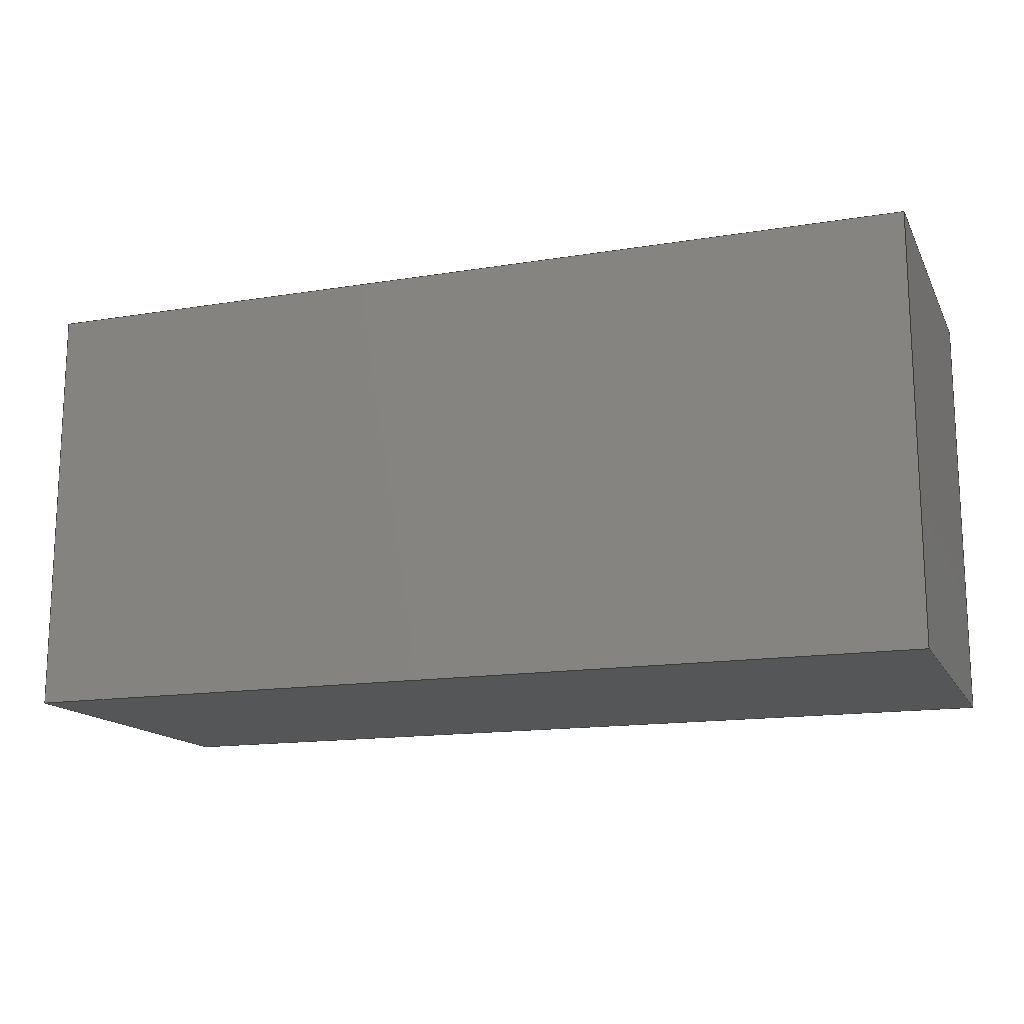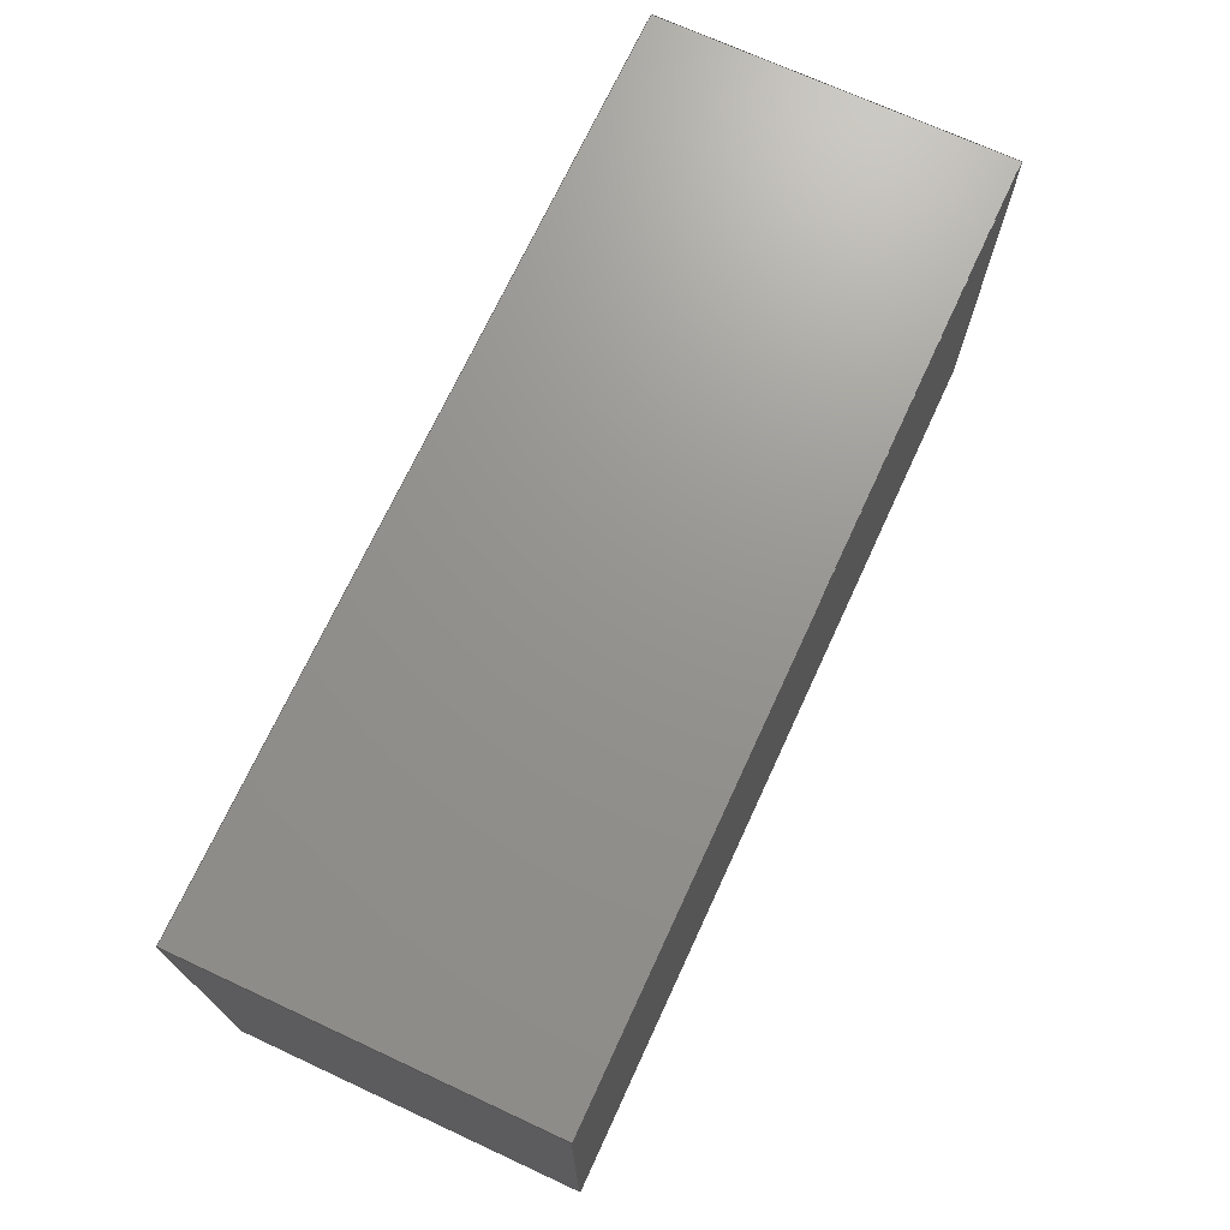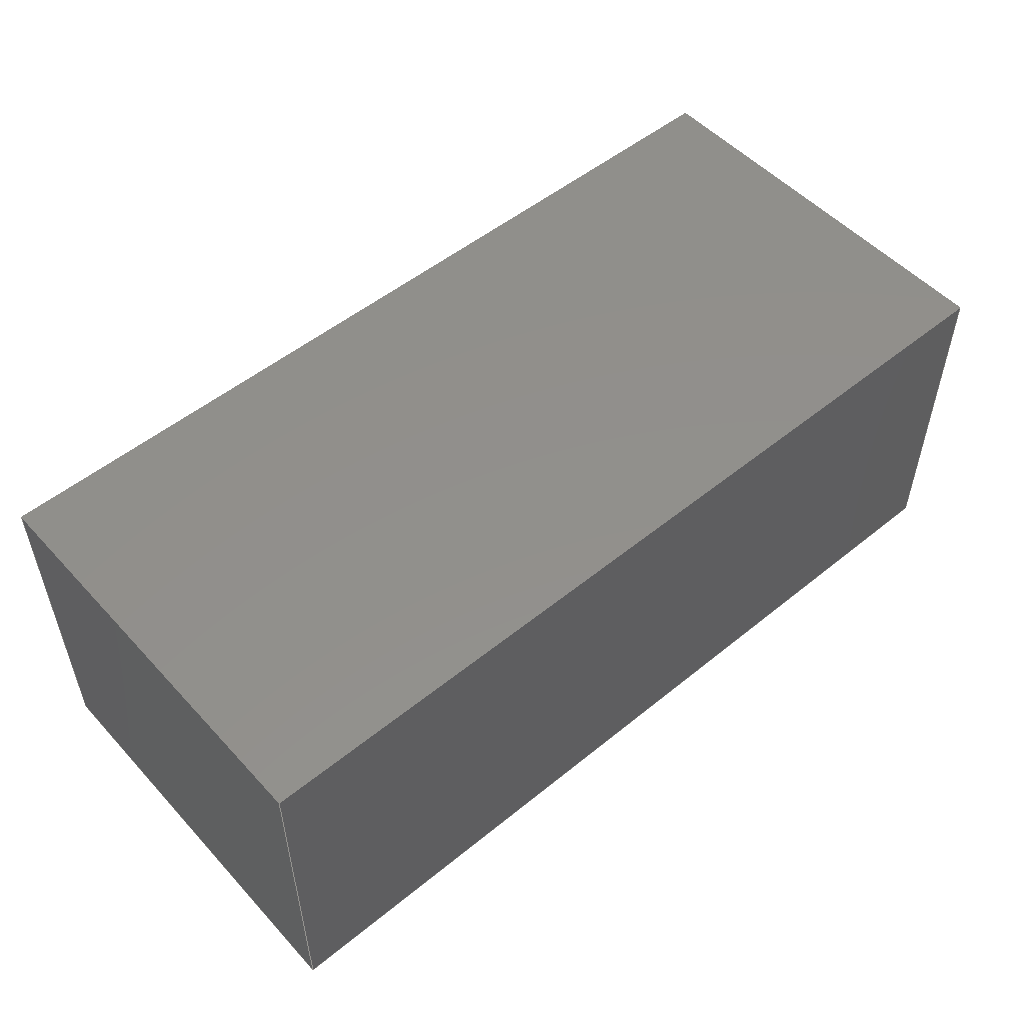
<metadata>
{"format":"step","ext":"step","renderer":"f3d","projection":"perspective","resolution":1024,"background":"white","views":[{"elev":-14.9,"azim":-160.6,"up":"+Y"},{"elev":71.1,"azim":-65.2,"up":"+Y"},{"elev":52.3,"azim":138.8,"up":"+Z"}]}
</metadata>
<code>
ISO-10303-21;
DATA;
#1 = APPLICATION_PROTOCOL_DEFINITION('committee draft',
  'automotive_design',1997,#2);
#2 = APPLICATION_CONTEXT(
  'core data for automotive mechanical design processes');
#3 = SHAPE_DEFINITION_REPRESENTATION(#4,#10);
#4 = PRODUCT_DEFINITION_SHAPE('','',#5);
#5 = PRODUCT_DEFINITION('design','',#6,#9);
#6 = PRODUCT_DEFINITION_FORMATION('','',#7);
#7 = PRODUCT('Flat_Bar_130x60_EN10058_S235JR',
  'Flat_Bar_130x60_EN10058_S235JR','',(#8));
#8 = MECHANICAL_CONTEXT('',#2,'mechanical');
#9 = PRODUCT_DEFINITION_CONTEXT('part definition',#2,'design');
#10 = ADVANCED_BREP_SHAPE_REPRESENTATION('',(#11,#15),#345);
#11 = AXIS2_PLACEMENT_3D('',#12,#13,#14);
#12 = CARTESIAN_POINT('',(0,0,0));
#13 = DIRECTION('',(0,0,1));
#14 = DIRECTION('',(1,0,-0));
#15 = MANIFOLD_SOLID_BREP('',#16);
#16 = CLOSED_SHELL('',(#17,#137,#213,#284,#331,#338));
#17 = ADVANCED_FACE('',(#18),#32,.F.);
#18 = FACE_BOUND('',#19,.F.);
#19 = EDGE_LOOP('',(#20,#55,#83,#111));
#20 = ORIENTED_EDGE('',*,*,#21,.T.);
#21 = EDGE_CURVE('',#22,#24,#26,.T.);
#22 = VERTEX_POINT('',#23);
#23 = CARTESIAN_POINT('',(-65,-30,0));
#24 = VERTEX_POINT('',#25);
#25 = CARTESIAN_POINT('',(-65,-30,50));
#26 = SURFACE_CURVE('',#27,(#31,#43),.PCURVE_S1);
#27 = LINE('',#28,#29);
#28 = CARTESIAN_POINT('',(-65,-30,0));
#29 = VECTOR('',#30,1);
#30 = DIRECTION('',(0,0,1));
#31 = PCURVE('',#32,#37);
#32 = PLANE('',#33);
#33 = AXIS2_PLACEMENT_3D('',#34,#35,#36);
#34 = CARTESIAN_POINT('',(-65,-30,0));
#35 = DIRECTION('',(0,1,0));
#36 = DIRECTION('',(1,0,0));
#37 = DEFINITIONAL_REPRESENTATION('',(#38),#42);
#38 = LINE('',#39,#40);
#39 = CARTESIAN_POINT('',(0,0));
#40 = VECTOR('',#41,1);
#41 = DIRECTION('',(0,-1));
#42 = ( GEOMETRIC_REPRESENTATION_CONTEXT(2) 
PARAMETRIC_REPRESENTATION_CONTEXT() REPRESENTATION_CONTEXT('2D SPACE',''
  ) );
#43 = PCURVE('',#44,#49);
#44 = PLANE('',#45);
#45 = AXIS2_PLACEMENT_3D('',#46,#47,#48);
#46 = CARTESIAN_POINT('',(-65,30,0));
#47 = DIRECTION('',(1,0,0));
#48 = DIRECTION('',(0,-1,0));
#49 = DEFINITIONAL_REPRESENTATION('',(#50),#54);
#50 = LINE('',#51,#52);
#51 = CARTESIAN_POINT('',(60,0));
#52 = VECTOR('',#53,1);
#53 = DIRECTION('',(0,-1));
#54 = ( GEOMETRIC_REPRESENTATION_CONTEXT(2) 
PARAMETRIC_REPRESENTATION_CONTEXT() REPRESENTATION_CONTEXT('2D SPACE',''
  ) );
#55 = ORIENTED_EDGE('',*,*,#56,.T.);
#56 = EDGE_CURVE('',#24,#57,#59,.T.);
#57 = VERTEX_POINT('',#58);
#58 = CARTESIAN_POINT('',(65,-30,50));
#59 = SURFACE_CURVE('',#60,(#64,#71),.PCURVE_S1);
#60 = LINE('',#61,#62);
#61 = CARTESIAN_POINT('',(-65,-30,50));
#62 = VECTOR('',#63,1);
#63 = DIRECTION('',(1,0,0));
#64 = PCURVE('',#32,#65);
#65 = DEFINITIONAL_REPRESENTATION('',(#66),#70);
#66 = LINE('',#67,#68);
#67 = CARTESIAN_POINT('',(0,-50));
#68 = VECTOR('',#69,1);
#69 = DIRECTION('',(1,0));
#70 = ( GEOMETRIC_REPRESENTATION_CONTEXT(2) 
PARAMETRIC_REPRESENTATION_CONTEXT() REPRESENTATION_CONTEXT('2D SPACE',''
  ) );
#71 = PCURVE('',#72,#77);
#72 = PLANE('',#73);
#73 = AXIS2_PLACEMENT_3D('',#74,#75,#76);
#74 = CARTESIAN_POINT('',(-65,-30,50));
#75 = DIRECTION('',(0,0,-1));
#76 = DIRECTION('',(-1,0,0));
#77 = DEFINITIONAL_REPRESENTATION('',(#78),#82);
#78 = LINE('',#79,#80);
#79 = CARTESIAN_POINT('',(0,0));
#80 = VECTOR('',#81,1);
#81 = DIRECTION('',(-1,0));
#82 = ( GEOMETRIC_REPRESENTATION_CONTEXT(2) 
PARAMETRIC_REPRESENTATION_CONTEXT() REPRESENTATION_CONTEXT('2D SPACE',''
  ) );
#83 = ORIENTED_EDGE('',*,*,#84,.F.);
#84 = EDGE_CURVE('',#85,#57,#87,.T.);
#85 = VERTEX_POINT('',#86);
#86 = CARTESIAN_POINT('',(65,-30,0));
#87 = SURFACE_CURVE('',#88,(#92,#99),.PCURVE_S1);
#88 = LINE('',#89,#90);
#89 = CARTESIAN_POINT('',(65,-30,0));
#90 = VECTOR('',#91,1);
#91 = DIRECTION('',(0,0,1));
#92 = PCURVE('',#32,#93);
#93 = DEFINITIONAL_REPRESENTATION('',(#94),#98);
#94 = LINE('',#95,#96);
#95 = CARTESIAN_POINT('',(130,0));
#96 = VECTOR('',#97,1);
#97 = DIRECTION('',(0,-1));
#98 = ( GEOMETRIC_REPRESENTATION_CONTEXT(2) 
PARAMETRIC_REPRESENTATION_CONTEXT() REPRESENTATION_CONTEXT('2D SPACE',''
  ) );
#99 = PCURVE('',#100,#105);
#100 = PLANE('',#101);
#101 = AXIS2_PLACEMENT_3D('',#102,#103,#104);
#102 = CARTESIAN_POINT('',(65,-30,0));
#103 = DIRECTION('',(-1,0,0));
#104 = DIRECTION('',(0,1,0));
#105 = DEFINITIONAL_REPRESENTATION('',(#106),#110);
#106 = LINE('',#107,#108);
#107 = CARTESIAN_POINT('',(0,0));
#108 = VECTOR('',#109,1);
#109 = DIRECTION('',(0,-1));
#110 = ( GEOMETRIC_REPRESENTATION_CONTEXT(2) 
PARAMETRIC_REPRESENTATION_CONTEXT() REPRESENTATION_CONTEXT('2D SPACE',''
  ) );
#111 = ORIENTED_EDGE('',*,*,#112,.F.);
#112 = EDGE_CURVE('',#22,#85,#113,.T.);
#113 = SURFACE_CURVE('',#114,(#118,#125),.PCURVE_S1);
#114 = LINE('',#115,#116);
#115 = CARTESIAN_POINT('',(-65,-30,0));
#116 = VECTOR('',#117,1);
#117 = DIRECTION('',(1,0,0));
#118 = PCURVE('',#32,#119);
#119 = DEFINITIONAL_REPRESENTATION('',(#120),#124);
#120 = LINE('',#121,#122);
#121 = CARTESIAN_POINT('',(0,0));
#122 = VECTOR('',#123,1);
#123 = DIRECTION('',(1,0));
#124 = ( GEOMETRIC_REPRESENTATION_CONTEXT(2) 
PARAMETRIC_REPRESENTATION_CONTEXT() REPRESENTATION_CONTEXT('2D SPACE',''
  ) );
#125 = PCURVE('',#126,#131);
#126 = PLANE('',#127);
#127 = AXIS2_PLACEMENT_3D('',#128,#129,#130);
#128 = CARTESIAN_POINT('',(-65,-30,0));
#129 = DIRECTION('',(0,0,-1));
#130 = DIRECTION('',(-1,0,0));
#131 = DEFINITIONAL_REPRESENTATION('',(#132),#136);
#132 = LINE('',#133,#134);
#133 = CARTESIAN_POINT('',(0,0));
#134 = VECTOR('',#135,1);
#135 = DIRECTION('',(-1,0));
#136 = ( GEOMETRIC_REPRESENTATION_CONTEXT(2) 
PARAMETRIC_REPRESENTATION_CONTEXT() REPRESENTATION_CONTEXT('2D SPACE',''
  ) );
#137 = ADVANCED_FACE('',(#138),#100,.F.);
#138 = FACE_BOUND('',#139,.F.);
#139 = EDGE_LOOP('',(#140,#141,#164,#192));
#140 = ORIENTED_EDGE('',*,*,#84,.T.);
#141 = ORIENTED_EDGE('',*,*,#142,.T.);
#142 = EDGE_CURVE('',#57,#143,#145,.T.);
#143 = VERTEX_POINT('',#144);
#144 = CARTESIAN_POINT('',(65,30,50));
#145 = SURFACE_CURVE('',#146,(#150,#157),.PCURVE_S1);
#146 = LINE('',#147,#148);
#147 = CARTESIAN_POINT('',(65,-30,50));
#148 = VECTOR('',#149,1);
#149 = DIRECTION('',(0,1,0));
#150 = PCURVE('',#100,#151);
#151 = DEFINITIONAL_REPRESENTATION('',(#152),#156);
#152 = LINE('',#153,#154);
#153 = CARTESIAN_POINT('',(0,-50));
#154 = VECTOR('',#155,1);
#155 = DIRECTION('',(1,0));
#156 = ( GEOMETRIC_REPRESENTATION_CONTEXT(2) 
PARAMETRIC_REPRESENTATION_CONTEXT() REPRESENTATION_CONTEXT('2D SPACE',''
  ) );
#157 = PCURVE('',#72,#158);
#158 = DEFINITIONAL_REPRESENTATION('',(#159),#163);
#159 = LINE('',#160,#161);
#160 = CARTESIAN_POINT('',(-130,0));
#161 = VECTOR('',#162,1);
#162 = DIRECTION('',(0,1));
#163 = ( GEOMETRIC_REPRESENTATION_CONTEXT(2) 
PARAMETRIC_REPRESENTATION_CONTEXT() REPRESENTATION_CONTEXT('2D SPACE',''
  ) );
#164 = ORIENTED_EDGE('',*,*,#165,.F.);
#165 = EDGE_CURVE('',#166,#143,#168,.T.);
#166 = VERTEX_POINT('',#167);
#167 = CARTESIAN_POINT('',(65,30,0));
#168 = SURFACE_CURVE('',#169,(#173,#180),.PCURVE_S1);
#169 = LINE('',#170,#171);
#170 = CARTESIAN_POINT('',(65,30,0));
#171 = VECTOR('',#172,1);
#172 = DIRECTION('',(0,0,1));
#173 = PCURVE('',#100,#174);
#174 = DEFINITIONAL_REPRESENTATION('',(#175),#179);
#175 = LINE('',#176,#177);
#176 = CARTESIAN_POINT('',(60,0));
#177 = VECTOR('',#178,1);
#178 = DIRECTION('',(0,-1));
#179 = ( GEOMETRIC_REPRESENTATION_CONTEXT(2) 
PARAMETRIC_REPRESENTATION_CONTEXT() REPRESENTATION_CONTEXT('2D SPACE',''
  ) );
#180 = PCURVE('',#181,#186);
#181 = PLANE('',#182);
#182 = AXIS2_PLACEMENT_3D('',#183,#184,#185);
#183 = CARTESIAN_POINT('',(65,30,0));
#184 = DIRECTION('',(0,-1,0));
#185 = DIRECTION('',(-1,0,0));
#186 = DEFINITIONAL_REPRESENTATION('',(#187),#191);
#187 = LINE('',#188,#189);
#188 = CARTESIAN_POINT('',(0,-0));
#189 = VECTOR('',#190,1);
#190 = DIRECTION('',(0,-1));
#191 = ( GEOMETRIC_REPRESENTATION_CONTEXT(2) 
PARAMETRIC_REPRESENTATION_CONTEXT() REPRESENTATION_CONTEXT('2D SPACE',''
  ) );
#192 = ORIENTED_EDGE('',*,*,#193,.F.);
#193 = EDGE_CURVE('',#85,#166,#194,.T.);
#194 = SURFACE_CURVE('',#195,(#199,#206),.PCURVE_S1);
#195 = LINE('',#196,#197);
#196 = CARTESIAN_POINT('',(65,-30,0));
#197 = VECTOR('',#198,1);
#198 = DIRECTION('',(0,1,0));
#199 = PCURVE('',#100,#200);
#200 = DEFINITIONAL_REPRESENTATION('',(#201),#205);
#201 = LINE('',#202,#203);
#202 = CARTESIAN_POINT('',(0,0));
#203 = VECTOR('',#204,1);
#204 = DIRECTION('',(1,0));
#205 = ( GEOMETRIC_REPRESENTATION_CONTEXT(2) 
PARAMETRIC_REPRESENTATION_CONTEXT() REPRESENTATION_CONTEXT('2D SPACE',''
  ) );
#206 = PCURVE('',#126,#207);
#207 = DEFINITIONAL_REPRESENTATION('',(#208),#212);
#208 = LINE('',#209,#210);
#209 = CARTESIAN_POINT('',(-130,0));
#210 = VECTOR('',#211,1);
#211 = DIRECTION('',(0,1));
#212 = ( GEOMETRIC_REPRESENTATION_CONTEXT(2) 
PARAMETRIC_REPRESENTATION_CONTEXT() REPRESENTATION_CONTEXT('2D SPACE',''
  ) );
#213 = ADVANCED_FACE('',(#214),#181,.F.);
#214 = FACE_BOUND('',#215,.F.);
#215 = EDGE_LOOP('',(#216,#217,#240,#263));
#216 = ORIENTED_EDGE('',*,*,#165,.T.);
#217 = ORIENTED_EDGE('',*,*,#218,.T.);
#218 = EDGE_CURVE('',#143,#219,#221,.T.);
#219 = VERTEX_POINT('',#220);
#220 = CARTESIAN_POINT('',(-65,30,50));
#221 = SURFACE_CURVE('',#222,(#226,#233),.PCURVE_S1);
#222 = LINE('',#223,#224);
#223 = CARTESIAN_POINT('',(65,30,50));
#224 = VECTOR('',#225,1);
#225 = DIRECTION('',(-1,0,0));
#226 = PCURVE('',#181,#227);
#227 = DEFINITIONAL_REPRESENTATION('',(#228),#232);
#228 = LINE('',#229,#230);
#229 = CARTESIAN_POINT('',(0,-50));
#230 = VECTOR('',#231,1);
#231 = DIRECTION('',(1,0));
#232 = ( GEOMETRIC_REPRESENTATION_CONTEXT(2) 
PARAMETRIC_REPRESENTATION_CONTEXT() REPRESENTATION_CONTEXT('2D SPACE',''
  ) );
#233 = PCURVE('',#72,#234);
#234 = DEFINITIONAL_REPRESENTATION('',(#235),#239);
#235 = LINE('',#236,#237);
#236 = CARTESIAN_POINT('',(-130,60));
#237 = VECTOR('',#238,1);
#238 = DIRECTION('',(1,0));
#239 = ( GEOMETRIC_REPRESENTATION_CONTEXT(2) 
PARAMETRIC_REPRESENTATION_CONTEXT() REPRESENTATION_CONTEXT('2D SPACE',''
  ) );
#240 = ORIENTED_EDGE('',*,*,#241,.F.);
#241 = EDGE_CURVE('',#242,#219,#244,.T.);
#242 = VERTEX_POINT('',#243);
#243 = CARTESIAN_POINT('',(-65,30,0));
#244 = SURFACE_CURVE('',#245,(#249,#256),.PCURVE_S1);
#245 = LINE('',#246,#247);
#246 = CARTESIAN_POINT('',(-65,30,0));
#247 = VECTOR('',#248,1);
#248 = DIRECTION('',(0,0,1));
#249 = PCURVE('',#181,#250);
#250 = DEFINITIONAL_REPRESENTATION('',(#251),#255);
#251 = LINE('',#252,#253);
#252 = CARTESIAN_POINT('',(130,0));
#253 = VECTOR('',#254,1);
#254 = DIRECTION('',(0,-1));
#255 = ( GEOMETRIC_REPRESENTATION_CONTEXT(2) 
PARAMETRIC_REPRESENTATION_CONTEXT() REPRESENTATION_CONTEXT('2D SPACE',''
  ) );
#256 = PCURVE('',#44,#257);
#257 = DEFINITIONAL_REPRESENTATION('',(#258),#262);
#258 = LINE('',#259,#260);
#259 = CARTESIAN_POINT('',(0,0));
#260 = VECTOR('',#261,1);
#261 = DIRECTION('',(0,-1));
#262 = ( GEOMETRIC_REPRESENTATION_CONTEXT(2) 
PARAMETRIC_REPRESENTATION_CONTEXT() REPRESENTATION_CONTEXT('2D SPACE',''
  ) );
#263 = ORIENTED_EDGE('',*,*,#264,.F.);
#264 = EDGE_CURVE('',#166,#242,#265,.T.);
#265 = SURFACE_CURVE('',#266,(#270,#277),.PCURVE_S1);
#266 = LINE('',#267,#268);
#267 = CARTESIAN_POINT('',(65,30,0));
#268 = VECTOR('',#269,1);
#269 = DIRECTION('',(-1,0,0));
#270 = PCURVE('',#181,#271);
#271 = DEFINITIONAL_REPRESENTATION('',(#272),#276);
#272 = LINE('',#273,#274);
#273 = CARTESIAN_POINT('',(0,-0));
#274 = VECTOR('',#275,1);
#275 = DIRECTION('',(1,0));
#276 = ( GEOMETRIC_REPRESENTATION_CONTEXT(2) 
PARAMETRIC_REPRESENTATION_CONTEXT() REPRESENTATION_CONTEXT('2D SPACE',''
  ) );
#277 = PCURVE('',#126,#278);
#278 = DEFINITIONAL_REPRESENTATION('',(#279),#283);
#279 = LINE('',#280,#281);
#280 = CARTESIAN_POINT('',(-130,60));
#281 = VECTOR('',#282,1);
#282 = DIRECTION('',(1,0));
#283 = ( GEOMETRIC_REPRESENTATION_CONTEXT(2) 
PARAMETRIC_REPRESENTATION_CONTEXT() REPRESENTATION_CONTEXT('2D SPACE',''
  ) );
#284 = ADVANCED_FACE('',(#285),#44,.F.);
#285 = FACE_BOUND('',#286,.F.);
#286 = EDGE_LOOP('',(#287,#288,#309,#310));
#287 = ORIENTED_EDGE('',*,*,#241,.T.);
#288 = ORIENTED_EDGE('',*,*,#289,.T.);
#289 = EDGE_CURVE('',#219,#24,#290,.T.);
#290 = SURFACE_CURVE('',#291,(#295,#302),.PCURVE_S1);
#291 = LINE('',#292,#293);
#292 = CARTESIAN_POINT('',(-65,30,50));
#293 = VECTOR('',#294,1);
#294 = DIRECTION('',(0,-1,0));
#295 = PCURVE('',#44,#296);
#296 = DEFINITIONAL_REPRESENTATION('',(#297),#301);
#297 = LINE('',#298,#299);
#298 = CARTESIAN_POINT('',(0,-50));
#299 = VECTOR('',#300,1);
#300 = DIRECTION('',(1,0));
#301 = ( GEOMETRIC_REPRESENTATION_CONTEXT(2) 
PARAMETRIC_REPRESENTATION_CONTEXT() REPRESENTATION_CONTEXT('2D SPACE',''
  ) );
#302 = PCURVE('',#72,#303);
#303 = DEFINITIONAL_REPRESENTATION('',(#304),#308);
#304 = LINE('',#305,#306);
#305 = CARTESIAN_POINT('',(0,60));
#306 = VECTOR('',#307,1);
#307 = DIRECTION('',(0,-1));
#308 = ( GEOMETRIC_REPRESENTATION_CONTEXT(2) 
PARAMETRIC_REPRESENTATION_CONTEXT() REPRESENTATION_CONTEXT('2D SPACE',''
  ) );
#309 = ORIENTED_EDGE('',*,*,#21,.F.);
#310 = ORIENTED_EDGE('',*,*,#311,.F.);
#311 = EDGE_CURVE('',#242,#22,#312,.T.);
#312 = SURFACE_CURVE('',#313,(#317,#324),.PCURVE_S1);
#313 = LINE('',#314,#315);
#314 = CARTESIAN_POINT('',(-65,30,0));
#315 = VECTOR('',#316,1);
#316 = DIRECTION('',(0,-1,0));
#317 = PCURVE('',#44,#318);
#318 = DEFINITIONAL_REPRESENTATION('',(#319),#323);
#319 = LINE('',#320,#321);
#320 = CARTESIAN_POINT('',(0,0));
#321 = VECTOR('',#322,1);
#322 = DIRECTION('',(1,0));
#323 = ( GEOMETRIC_REPRESENTATION_CONTEXT(2) 
PARAMETRIC_REPRESENTATION_CONTEXT() REPRESENTATION_CONTEXT('2D SPACE',''
  ) );
#324 = PCURVE('',#126,#325);
#325 = DEFINITIONAL_REPRESENTATION('',(#326),#330);
#326 = LINE('',#327,#328);
#327 = CARTESIAN_POINT('',(0,60));
#328 = VECTOR('',#329,1);
#329 = DIRECTION('',(0,-1));
#330 = ( GEOMETRIC_REPRESENTATION_CONTEXT(2) 
PARAMETRIC_REPRESENTATION_CONTEXT() REPRESENTATION_CONTEXT('2D SPACE',''
  ) );
#331 = ADVANCED_FACE('',(#332),#126,.T.);
#332 = FACE_BOUND('',#333,.F.);
#333 = EDGE_LOOP('',(#334,#335,#336,#337));
#334 = ORIENTED_EDGE('',*,*,#112,.T.);
#335 = ORIENTED_EDGE('',*,*,#193,.T.);
#336 = ORIENTED_EDGE('',*,*,#264,.T.);
#337 = ORIENTED_EDGE('',*,*,#311,.T.);
#338 = ADVANCED_FACE('',(#339),#72,.F.);
#339 = FACE_BOUND('',#340,.T.);
#340 = EDGE_LOOP('',(#341,#342,#343,#344));
#341 = ORIENTED_EDGE('',*,*,#56,.T.);
#342 = ORIENTED_EDGE('',*,*,#142,.T.);
#343 = ORIENTED_EDGE('',*,*,#218,.T.);
#344 = ORIENTED_EDGE('',*,*,#289,.T.);
#345 = ( GEOMETRIC_REPRESENTATION_CONTEXT(3) 
GLOBAL_UNCERTAINTY_ASSIGNED_CONTEXT((#349)) GLOBAL_UNIT_ASSIGNED_CONTEXT
((#346,#347,#348)) REPRESENTATION_CONTEXT('Context #1',
  '3D Context with UNIT and UNCERTAINTY') );
#346 = ( LENGTH_UNIT() NAMED_UNIT(*) SI_UNIT(.MILLI.,.METRE.) );
#347 = ( NAMED_UNIT(*) PLANE_ANGLE_UNIT() SI_UNIT($,.RADIAN.) );
#348 = ( NAMED_UNIT(*) SI_UNIT($,.STERADIAN.) SOLID_ANGLE_UNIT() );
#349 = UNCERTAINTY_MEASURE_WITH_UNIT(LENGTH_MEASURE(1e-07),#346,
  'distance_accuracy_value','confusion accuracy');
#350 = PRODUCT_TYPE('part',$,(#7));
#351 = MECHANICAL_DESIGN_GEOMETRIC_PRESENTATION_REPRESENTATION('',(#352)
  ,#345);
#352 = STYLED_ITEM('color',(#353),#15);
#353 = PRESENTATION_STYLE_ASSIGNMENT((#354,#360));
#354 = SURFACE_STYLE_USAGE(.BOTH.,#355);
#355 = SURFACE_SIDE_STYLE('',(#356));
#356 = SURFACE_STYLE_FILL_AREA(#357);
#357 = FILL_AREA_STYLE('',(#358));
#358 = FILL_AREA_STYLE_COLOUR('',#359);
#359 = COLOUR_RGB('',0.8,0.8,0.8);
#360 = CURVE_STYLE('',#361,POSITIVE_LENGTH_MEASURE(0.1),#359);
#361 = DRAUGHTING_PRE_DEFINED_CURVE_FONT('continuous');
ENDSEC;
END-ISO-10303-21;

</code>
